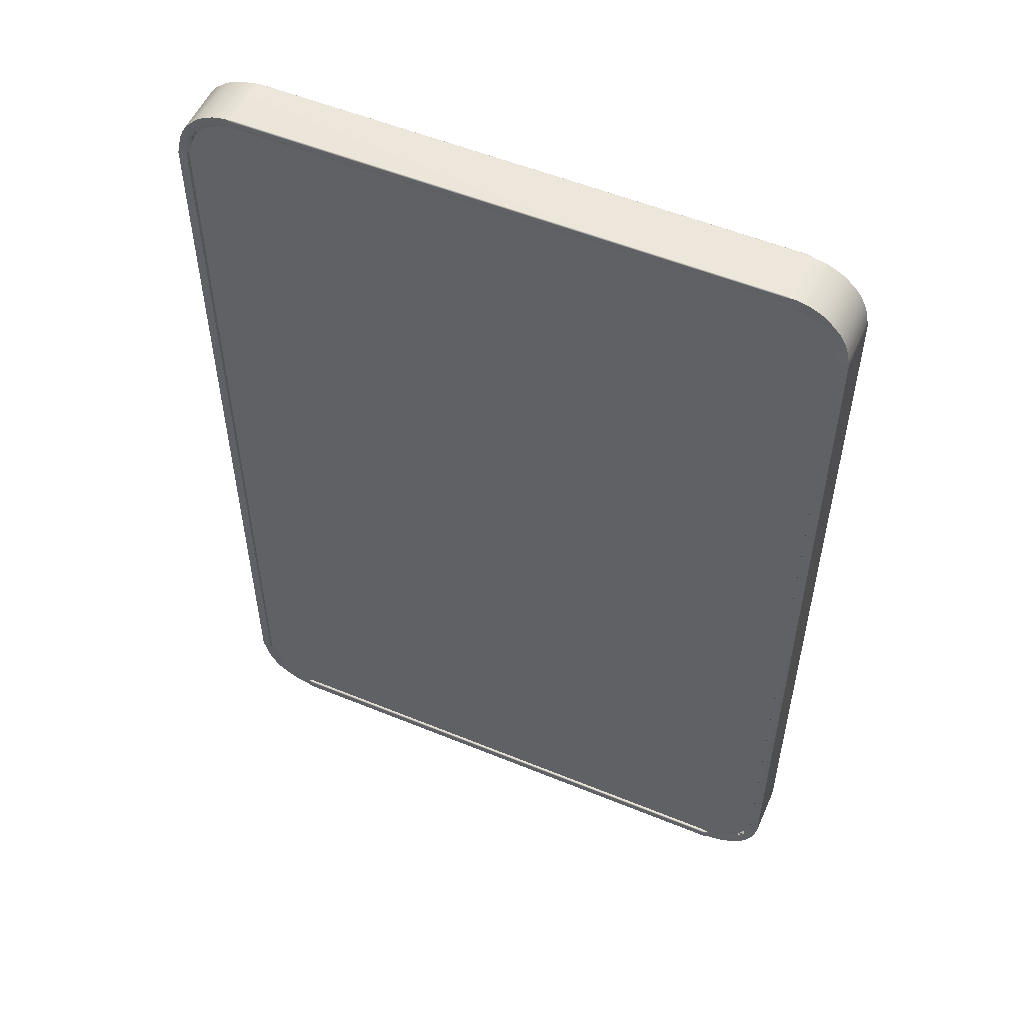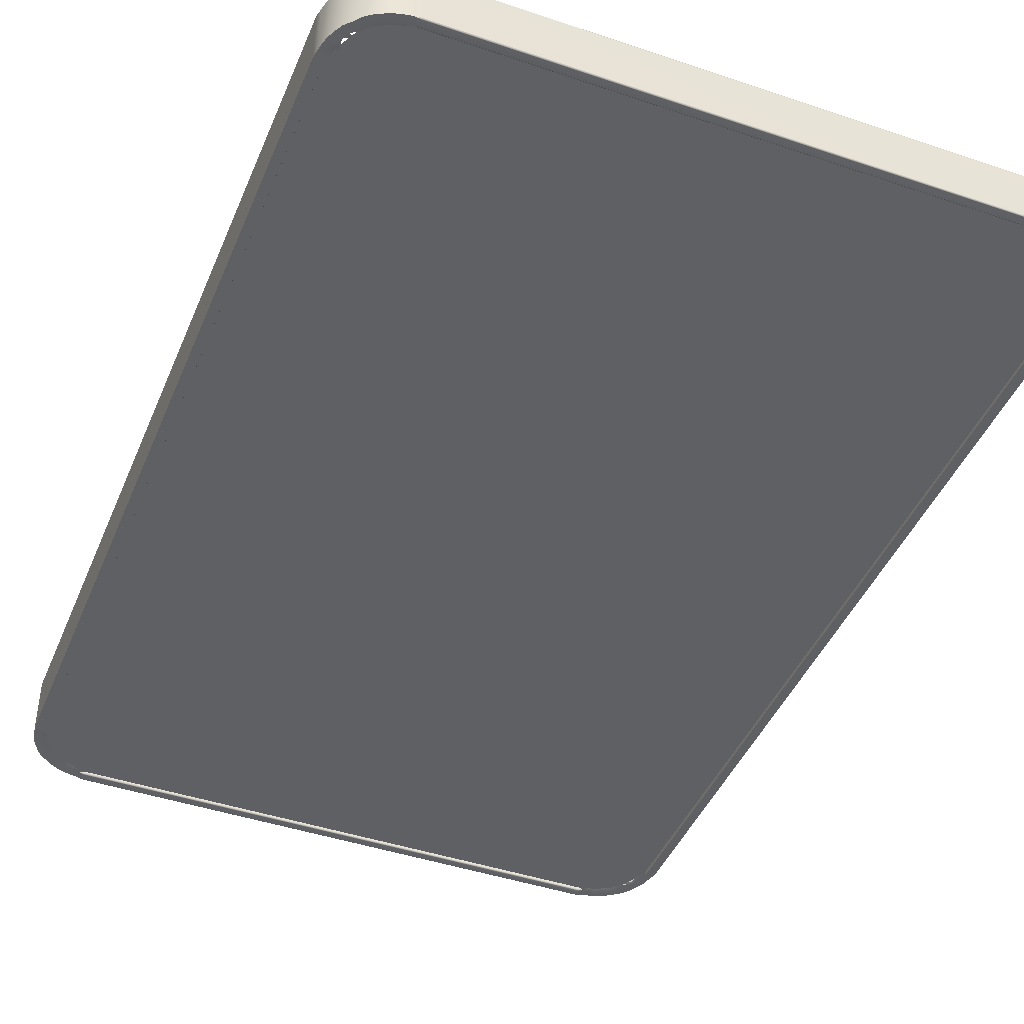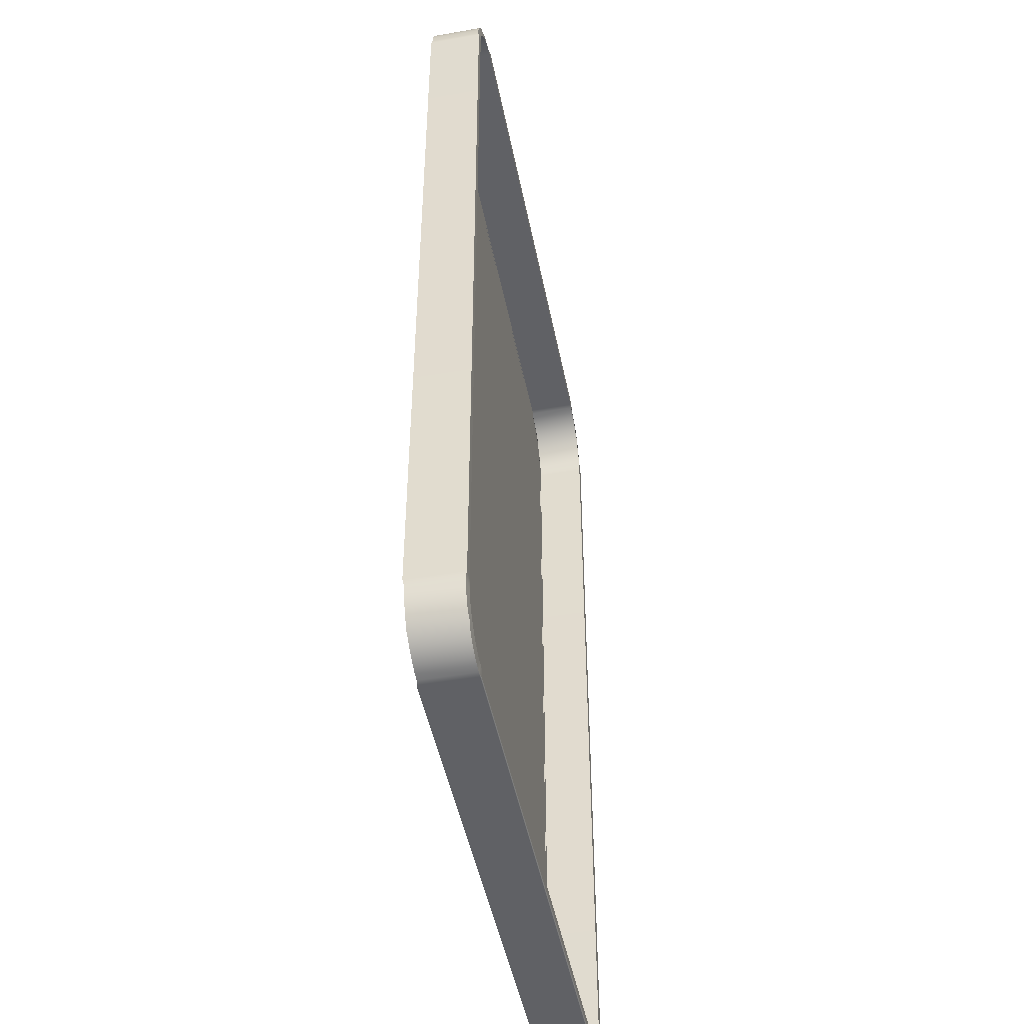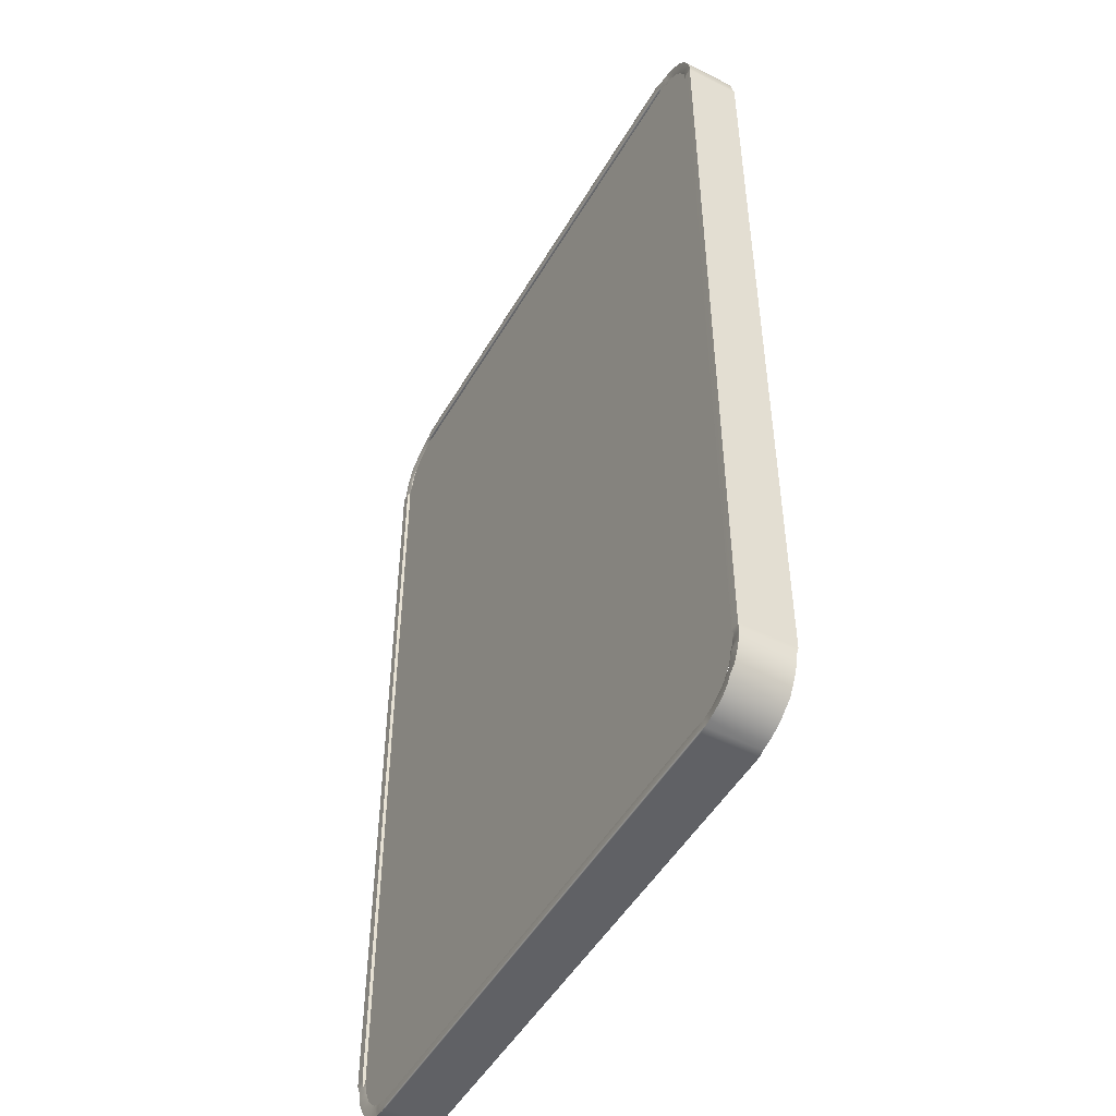
<metadata>
{"format":"obj","ext":"obj","renderer":"f3d","projection":"perspective","resolution":1024,"background":"white","views":[{"elev":53.9,"azim":23.6,"up":"+Z"},{"elev":-43.8,"azim":158.3,"up":"+Y"},{"elev":-47.3,"azim":101.1,"up":"+Z"},{"elev":-49.4,"azim":60.9,"up":"+Z"}]}
</metadata>
<code>
g
v 0.416 -0.002 -0.765
v -0.416 -0.083 -0.765
v -0.416 -0.002 -0.765
v 0.416 -0.002 0.765
v -0.416 -0.002 0.765
v 0.416 -0.083 0.765
v 0.427 -0.083 -0.763
v 0.427 -0.002 -0.763
v 0.438 -0.083 -0.761
v 0.438 -0.002 -0.761
v 0.449 -0.083 -0.758
v 0.449 -0.002 -0.758
v 0.46 -0.083 -0.753
v 0.46 -0.002 -0.753
v 0.471 -0.083 -0.747
v 0.471 -0.002 -0.747
v 0.481 -0.083 -0.739
v 0.48 -0.002 -0.739
v 0.515 -0.085 -0.666
v 0.513 -0.002 -0.677
v 0.515 0 -0.666
v 0.513 -0.083 -0.677
v 0.508 -0.002 -0.699
v 0.511 -0.083 -0.688
v 0.508 -0.083 -0.699
v 0.503 -0.002 -0.71
v 0.503 -0.083 -0.71
v 0.497 -0.002 -0.721
v 0.497 -0.083 -0.721
v 0.489 -0.001 -0.731
v 0.489 -0.084 -0.73
v -0.427 -0.083 -0.763
v -0.427 -0.002 -0.763
v -0.438 -0.083 -0.761
v -0.438 -0.002 -0.761
v -0.449 -0.083 -0.758
v -0.449 -0.002 -0.758
v -0.46 -0.083 -0.753
v -0.46 -0.002 -0.753
v -0.471 -0.083 -0.747
v -0.471 -0.002 -0.747
v -0.48 -0.083 -0.739
v -0.48 -0.002 -0.739
v -0.515 0 -0.666
v -0.513 -0.083 -0.677
v -0.515 -0.085 -0.666
v -0.513 -0.002 -0.677
v -0.511 -0.083 -0.688
v -0.511 -0.002 -0.688
v -0.508 -0.083 -0.699
v -0.508 -0.002 -0.699
v -0.503 -0.083 -0.71
v -0.503 -0.002 -0.71
v -0.497 -0.083 -0.721
v -0.497 -0.002 -0.721
v -0.489 -0.084 -0.731
v -0.489 -0.001 -0.73
v 0.515 -0.085 0.666
v 0.515 0 0.666
v 0.513 -0.083 0.677
v 0.513 -0.002 0.677
v 0.511 -0.083 0.688
v 0.511 -0.002 0.688
v 0.508 -0.083 0.699
v 0.508 -0.002 0.699
v 0.503 -0.083 0.71
v 0.503 -0.002 0.71
v 0.497 -0.083 0.721
v 0.497 -0.002 0.721
v 0.489 -0.084 0.731
v 0.489 -0.001 0.73
v 0.427 -0.002 0.763
v 0.427 -0.083 0.763
v 0.438 -0.002 0.761
v 0.438 -0.083 0.761
v 0.449 -0.002 0.758
v 0.449 -0.083 0.758
v 0.46 -0.002 0.753
v 0.46 -0.083 0.753
v 0.471 -0.002 0.747
v 0.471 -0.083 0.747
v 0.48 -0.002 0.739
v 0.48 -0.083 0.739
v -0.427 -0.002 0.763
v -0.427 -0.083 0.763
v -0.438 -0.002 0.761
v -0.438 -0.083 0.761
v -0.449 -0.002 0.758
v -0.449 -0.083 0.758
v -0.46 -0.002 0.753
v -0.46 -0.083 0.753
v -0.471 -0.002 0.747
v -0.471 -0.083 0.747
v -0.48 -0.002 0.739
v -0.481 -0.083 0.739
v -0.515 0 0.666
v -0.515 -0.085 0.666
v -0.513 -0.002 0.677
v -0.513 -0.083 0.677
v -0.508 -0.083 0.699
v -0.508 -0.002 0.699
v -0.511 -0.083 0.688
v -0.503 -0.083 0.71
v -0.503 -0.002 0.71
v -0.497 -0.002 0.721
v -0.497 -0.083 0.721
v -0.489 -0.001 0.731
v -0.489 -0.084 0.73
v 0.416 -0.085 -0.763
v -0.416 -0.085 -0.752
v -0.416 -0.085 -0.763
v 0.445 -0.082 -0.746
v 0.455 -0.082 -0.742
v 0.464 -0.082 -0.736
v 0.486 -0.082 -0.713
v 0.48 -0.082 -0.722
v 0.491 -0.083 -0.704
v 0.499 -0.082 -0.685
v 0.496 -0.084 -0.695
v 0.501 -0.082 -0.675
v 0.501 -0.085 -0.666
v 0.5 -0.083 0.675
v 0.5 -0.085 0.666
v 0.486 -0.082 0.714
v 0.492 -0.082 0.705
v 0.48 -0.082 0.722
v 0.464 -0.082 0.736
v 0.454 -0.082 0.742
v 0.445 -0.082 0.746
v 0.435 -0.084 0.749
v 0.416 -0.085 0.763
v -0.416 -0.085 0.763
v 0.416 -0.085 0.752
v -0.445 -0.082 0.746
v -0.455 -0.082 0.742
v -0.464 -0.082 0.736
v -0.48 -0.082 0.722
v -0.486 -0.082 0.713
v -0.492 -0.084 0.705
v -0.496 -0.084 0.695
v -0.499 -0.082 0.685
v -0.501 -0.082 0.675
v -0.501 -0.085 0.666
v -0.5 -0.083 -0.675
v -0.5 -0.085 -0.666
v -0.486 -0.082 -0.714
v -0.492 -0.082 -0.705
v -0.48 -0.082 -0.722
v -0.464 -0.082 -0.736
v -0.454 -0.082 -0.742
v -0.445 -0.082 -0.746
v -0.435 -0.084 -0.749
v -0.416 0 -0.75
v 0.416 0 -0.763
v -0.416 0 -0.763
v 0.416 0 -0.75
v -0.425 0 -0.749
v -0.435 0 -0.748
v -0.445 0 -0.745
v -0.454 0 -0.741
v -0.463 0 -0.736
v -0.471 0 -0.729
v -0.479 0 -0.721
v -0.486 0 -0.713
v -0.491 0 -0.704
v -0.495 0 -0.695
v -0.498 0 -0.685
v -0.499 0 -0.675
v -0.5 0 -0.666
v -0.499 0 0.675
v -0.498 0 0.685
v -0.511 -0.002 0.688
v -0.495 0 0.695
v -0.491 0 0.704
v -0.486 0 0.713
v -0.479 0 0.721
v -0.471 0 0.729
v -0.463 0 0.736
v -0.454 0 0.741
v -0.445 0 0.745
v -0.435 0 0.748
v -0.425 0 0.749
v -0.416 0 0.763
v -0.416 0 0.75
v 0.416 0 0.75
v 0.416 0 0.763
v 0.425 0 0.749
v 0.435 0 0.748
v 0.445 0 0.745
v 0.454 0 0.741
v 0.463 0 0.736
v 0.471 0 0.729
v 0.479 0 0.721
v 0.486 0 0.713
v 0.491 0 0.704
v 0.495 0 0.695
v 0.498 0 0.685
v 0.499 0 0.675
v 0.5 0 0.666
v 0.499 0 -0.675
v 0.498 0 -0.685
v 0.511 -0.002 -0.688
v 0.495 0 -0.695
v 0.491 0 -0.704
v 0.486 0 -0.713
v 0.479 0 -0.721
v 0.471 0 -0.729
v 0.463 0 -0.736
v 0.454 0 -0.741
v 0.445 0 -0.745
v 0.435 0 -0.748
v 0.425 0 -0.749
v 0.416 -0.083 -0.765
v -0.416 -0.001 0.765
v 0.416 -0.001 -0.765
v -0.416 0 0.764
v 0.416 -0.001 0.765
v 0.416 0 0.764
v -0.416 0 -0.764
v 0.416 0 -0.764
v -0.416 -0.001 -0.765
v 0.491 -0.082 -0.691
v 0.473 -0.082 -0.73
v 0.435 -0.082 -0.749
v -0.416 -0.083 -0.75
v 0.416 -0.083 -0.75
v -0.416 -0.08 -0.75
v -0.425 -0.082 -0.751
v -0.432 -0.082 -0.743
v -0.472 -0.082 -0.73
v -0.496 -0.082 -0.695
v -0.491 -0.082 0.691
v -0.489 -0.081 0.704
v -0.473 -0.082 0.73
v -0.435 -0.082 0.749
v -0.416 -0.083 0.75
v 0.416 -0.08 0.75
v 0.416 -0.083 0.75
v 0.425 -0.082 0.751
v 0.432 -0.082 0.743
v 0.472 -0.082 0.73
v 0.496 -0.082 0.695
v 0.425 -0.082 -0.751
v 0.416 -0.085 -0.752
v 0.499 -0.082 0.685
v -0.416 -0.085 0.752
v -0.425 -0.082 0.751
v -0.499 -0.082 -0.685
v 0.5 -0.08 -0.666
v 0.492 -0.08 -0.67
v 0.49 -0.08 -0.683
v 0.479 -0.08 -0.708
v 0.466 -0.08 -0.723
v 0.455 -0.08 -0.731
v 0.438 -0.08 -0.738
v 0.42 -0.08 -0.742
v 0.416 -0.08 -0.75
v -0.42 -0.08 -0.741
v -0.454 -0.08 -0.731
v -0.468 -0.08 -0.719
v -0.481 -0.08 -0.705
v -0.488 -0.08 -0.688
v -0.492 -0.08 -0.67
v -0.5 -0.08 -0.666
v -0.5 -0.08 0.666
v -0.492 -0.08 0.67
v -0.49 -0.08 0.683
v -0.479 -0.08 0.708
v -0.466 -0.08 0.723
v -0.455 -0.08 0.731
v -0.438 -0.08 0.738
v -0.42 -0.08 0.742
v -0.416 -0.08 0.75
v 0.42 -0.08 0.741
v 0.454 -0.08 0.731
v 0.468 -0.08 0.719
v 0.481 -0.08 0.705
v 0.488 -0.08 0.688
v 0.492 -0.08 0.67
v 0.5 -0.08 0.666
v -0.5 0 0.666
v 0.5 0 -0.666
v -0.416 -0.083 0.765
v -0.416 -0.084 0.765
v -0.416 -0.085 0.764
v -0.416 -0.085 -0.764
v -0.416 -0.084 -0.765
v 0.416 -0.085 0.764
v 0.416 -0.084 0.765
v 0.416 -0.085 -0.764
v 0.416 -0.084 -0.765
v 0.432 -0.081 0.747
v 0.474 -0.081 0.726
v 0.495 -0.081 0.684
v -0.432 -0.081 0.747
v -0.495 -0.081 0.684
v -0.495 -0.081 -0.684
v 0.495 -0.081 -0.684
v 0.432 -0.081 -0.747
v -0.432 -0.081 -0.747
v 0.474 -0.081 -0.726
v -0.474 -0.081 -0.726
v -0.474 -0.081 0.726
g
f 1 2 3
f 4 5 6
f 7 1 8
f 8 9 7
f 9 8 10
f 11 10 12
f 13 12 14
f 13 14 15
f 15 14 16
f 15 16 17
f 17 16 18
f 19 20 21
f 20 19 22
f 23 24 25
f 26 25 27
f 27 28 26
f 28 27 29
f 29 30 28
f 30 29 31
f 32 33 2
f 2 33 3
f 34 35 32
f 32 35 33
f 36 37 34
f 38 39 36
f 36 39 37
f 40 41 38
f 38 41 39
f 42 43 40
f 40 43 41
f 44 45 46
f 45 44 47
f 47 48 45
f 48 47 49
f 49 50 48
f 50 49 51
f 51 52 50
f 52 51 53
f 53 54 52
f 54 53 55
f 55 56 54
f 56 55 57
f 58 59 60
f 61 60 59
f 60 61 62
f 63 62 61
f 62 63 64
f 65 64 63
f 64 65 66
f 67 66 65
f 66 67 68
f 69 68 67
f 68 69 70
f 71 70 69
f 6 72 4
f 72 6 73
f 73 74 72
f 74 73 75
f 76 75 77
f 77 78 76
f 78 77 79
f 78 79 80
f 80 79 81
f 80 81 82
f 82 81 83
f 84 85 5
f 86 87 84
f 84 87 85
f 88 89 86
f 90 91 88
f 92 93 90
f 90 93 91
f 94 95 92
f 92 95 93
f 96 97 98
f 99 98 97
f 100 101 102
f 103 104 100
f 104 103 105
f 106 105 103
f 105 106 107
f 108 107 106
f 17 18 31
f 31 18 30
f 56 57 42
f 42 57 43
f 82 83 71
f 71 83 70
f 107 108 94
f 94 108 95
f 109 110 111
f 112 9 11
f 11 113 112
f 113 11 13
f 13 114 113
f 114 13 15
f 29 115 116
f 27 117 115
f 24 118 119
f 120 118 22
f 121 120 19
f 122 58 60
f 58 122 123
f 66 124 125
f 68 126 124
f 127 81 79
f 127 79 128
f 128 79 77
f 128 77 129
f 75 130 129
f 131 132 133
f 134 87 89
f 135 89 91
f 89 135 134
f 136 91 93
f 91 136 135
f 137 106 138
f 138 103 139
f 140 102 141
f 141 99 142
f 142 97 143
f 46 144 145
f 144 46 45
f 52 146 147
f 54 148 146
f 149 38 150
f 38 149 40
f 150 36 151
f 36 150 38
f 151 34 152
f 153 154 155
f 154 153 156
f 157 155 33
f 155 157 153
f 33 158 157
f 35 159 158
f 159 35 37
f 37 160 159
f 160 37 39
f 39 161 160
f 161 39 41
f 162 41 43
f 43 163 162
f 163 43 57
f 57 55 163
f 55 164 163
f 55 53 164
f 53 165 164
f 53 51 165
f 51 166 165
f 49 167 166
f 49 166 51
f 47 168 167
f 47 167 49
f 169 168 44
f 44 168 47
f 170 96 98
f 171 98 172
f 98 171 170
f 173 172 101
f 172 173 171
f 174 101 104
f 101 174 173
f 175 104 105
f 104 175 174
f 105 176 175
f 176 105 107
f 94 176 107
f 176 94 177
f 92 177 94
f 177 92 178
f 178 92 90
f 178 90 179
f 179 90 88
f 179 88 180
f 86 181 180
f 84 182 181
f 183 184 182
f 185 183 186
f 183 185 184
f 186 187 185
f 187 186 72
f 72 188 187
f 189 74 76
f 74 189 188
f 190 76 78
f 76 190 189
f 191 78 80
f 78 191 190
f 192 80 82
f 193 82 71
f 82 193 192
f 193 69 194
f 69 193 71
f 194 67 195
f 67 194 69
f 65 195 67
f 195 65 196
f 63 196 65
f 196 63 197
f 61 197 63
f 197 61 198
f 198 61 59
f 198 59 199
f 200 21 20
f 20 201 200
f 201 20 202
f 202 203 201
f 203 202 23
f 23 204 203
f 204 23 26
f 26 205 204
f 205 26 28
f 28 206 205
f 206 28 30
f 18 207 206
f 18 206 30
f 208 207 16
f 16 207 18
f 208 14 209
f 14 208 16
f 209 12 210
f 12 209 14
f 210 10 211
f 211 8 212
f 212 154 156
f 214 84 5
f 5 4 214
f 8 1 215
f 3 215 1
f 216 217 218
f 219 220 221
f 118 222 119
f 222 117 119
f 225 226 227
f 227 228 225
f 152 228 229
f 229 151 152
f 141 232 140
f 139 140 233
f 233 140 232
f 138 139 233
f 236 237 238
f 239 238 237
f 239 240 130
f 129 130 240
f 239 133 238
f 246 238 133
f 225 228 110
f 110 244 225
f 249 250 120
f 251 120 250
f 120 251 118
f 117 252 115
f 116 253 223
f 114 253 254
f 253 114 223
f 254 113 114
f 254 112 113
f 243 255 256
f 256 257 243
f 227 257 258
f 256 258 257
f 258 228 227
f 258 229 228
f 150 259 149
f 260 148 230
f 146 260 261
f 260 146 148
f 261 147 146
f 144 262 263
f 263 264 144
f 142 265 266
f 141 142 267
f 267 142 266
f 268 138 233
f 269 234 137
f 269 136 234
f 136 269 270
f 270 135 136
f 270 134 135
f 247 271 272
f 272 273 247
f 273 274 237
f 274 273 272
f 237 274 239
f 240 239 274
f 127 128 275
f 276 126 241
f 124 276 277
f 276 124 126
f 277 125 124
f 122 278 279
f 279 280 122
f 10 11 9
f 12 13 11
f 22 202 20
f 202 22 24
f 24 23 202
f 25 26 23
f 34 37 35
f 75 76 74
f 86 89 87
f 88 91 89
f 98 99 172
f 102 172 99
f 172 102 101
f 101 100 104
f 15 223 114
f 223 15 17
f 31 29 116
f 27 25 117
f 25 119 117
f 22 118 24
f 19 120 22
f 245 60 62
f 60 245 122
f 62 242 245
f 242 62 64
f 125 64 66
f 64 125 242
f 126 68 70
f 129 77 75
f 75 73 130
f 73 239 130
f 93 234 136
f 234 93 95
f 106 137 108
f 100 139 103
f 139 100 140
f 99 141 102
f 142 99 97
f 45 248 144
f 48 231 248
f 248 45 48
f 231 48 50
f 50 147 231
f 147 50 52
f 148 54 56
f 34 151 36
f 32 152 34
f 152 32 228
f 158 33 35
f 41 162 161
f 96 170 281
f 180 88 86
f 181 86 84
f 84 183 182
f 188 72 74
f 80 192 191
f 21 200 282
f 10 210 12
f 8 211 10
f 154 212 8
f 83 126 70
f 126 83 241
f 124 66 68
f 42 148 56
f 42 230 148
f 146 52 54
f 102 140 100
f 288 132 131
f 131 73 288
f 24 119 25
f 3 33 221
f 215 3 221
f 217 214 4
f 4 72 217
f 8 220 154
f 220 155 154
f 216 186 183
f 183 84 216
f 291 7 290
f 290 286 291
f 288 284 285
f 284 85 285
f 144 264 145
f 122 280 123
f 244 243 226
f 226 225 244
f 238 246 236
f 246 247 236
f 222 118 251
f 112 254 255
f 255 224 112
f 255 243 224
f 151 259 150
f 259 151 229
f 260 149 259
f 149 260 230
f 231 261 262
f 261 231 147
f 262 248 231
f 262 144 248
f 232 141 267
f 134 270 271
f 271 235 134
f 271 247 235
f 129 275 128
f 240 275 129
f 241 127 276
f 276 127 275
f 277 242 125
f 242 277 278
f 278 245 242
f 278 122 245
f 221 33 219
f 219 33 155
f 155 220 219
f 217 72 218
f 218 72 186
f 186 216 218
f 249 120 121
f 280 250 249
f 279 250 280
f 280 249 123
f 123 249 121
f 121 58 123
f 58 121 19
f 58 19 59
f 59 19 21
f 59 21 199
f 199 21 282
f 142 143 265
f 265 264 266
f 266 264 263
f 265 145 264
f 143 145 265
f 143 46 145
f 97 46 143
f 97 44 46
f 96 44 97
f 96 169 44
f 169 96 281
f 2 1 213
f 1 7 213
f 283 6 5
f 5 85 283
f 7 224 243
f 224 7 9
f 9 112 224
f 17 116 223
f 116 17 31
f 29 27 115
f 81 241 83
f 241 81 127
f 73 131 239
f 131 133 239
f 85 235 247
f 235 85 87
f 87 134 235
f 137 95 108
f 95 137 234
f 103 138 106
f 149 230 40
f 40 230 42
f 228 111 110
f 111 228 32
f 213 7 291
f 291 287 213
f 73 6 289
f 283 289 6
f 289 283 284
f 283 85 284
f 287 32 2
f 2 213 287
f 32 286 111
f 286 109 111
f 285 85 132
f 132 288 285
f 290 7 109
f 109 286 290
f 73 289 288
f 284 288 289
f 286 32 287
f 287 291 286
f 84 214 216
f 217 216 214
f 220 8 215
f 215 221 220
f 226 243 257
f 257 227 226
f 247 273 236
f 237 236 273
f 253 116 115
f 138 269 137
f 246 133 132
f 132 247 246
f 247 132 85
f 110 109 244
f 109 243 244
f 243 109 7
f 293 292 294
f 295 294 292
f 295 296 294
f 297 294 296
f 297 298 294
f 299 298 297
f 299 297 300
f 301 298 299
f 302 300 297
f 296 295 303

</code>
